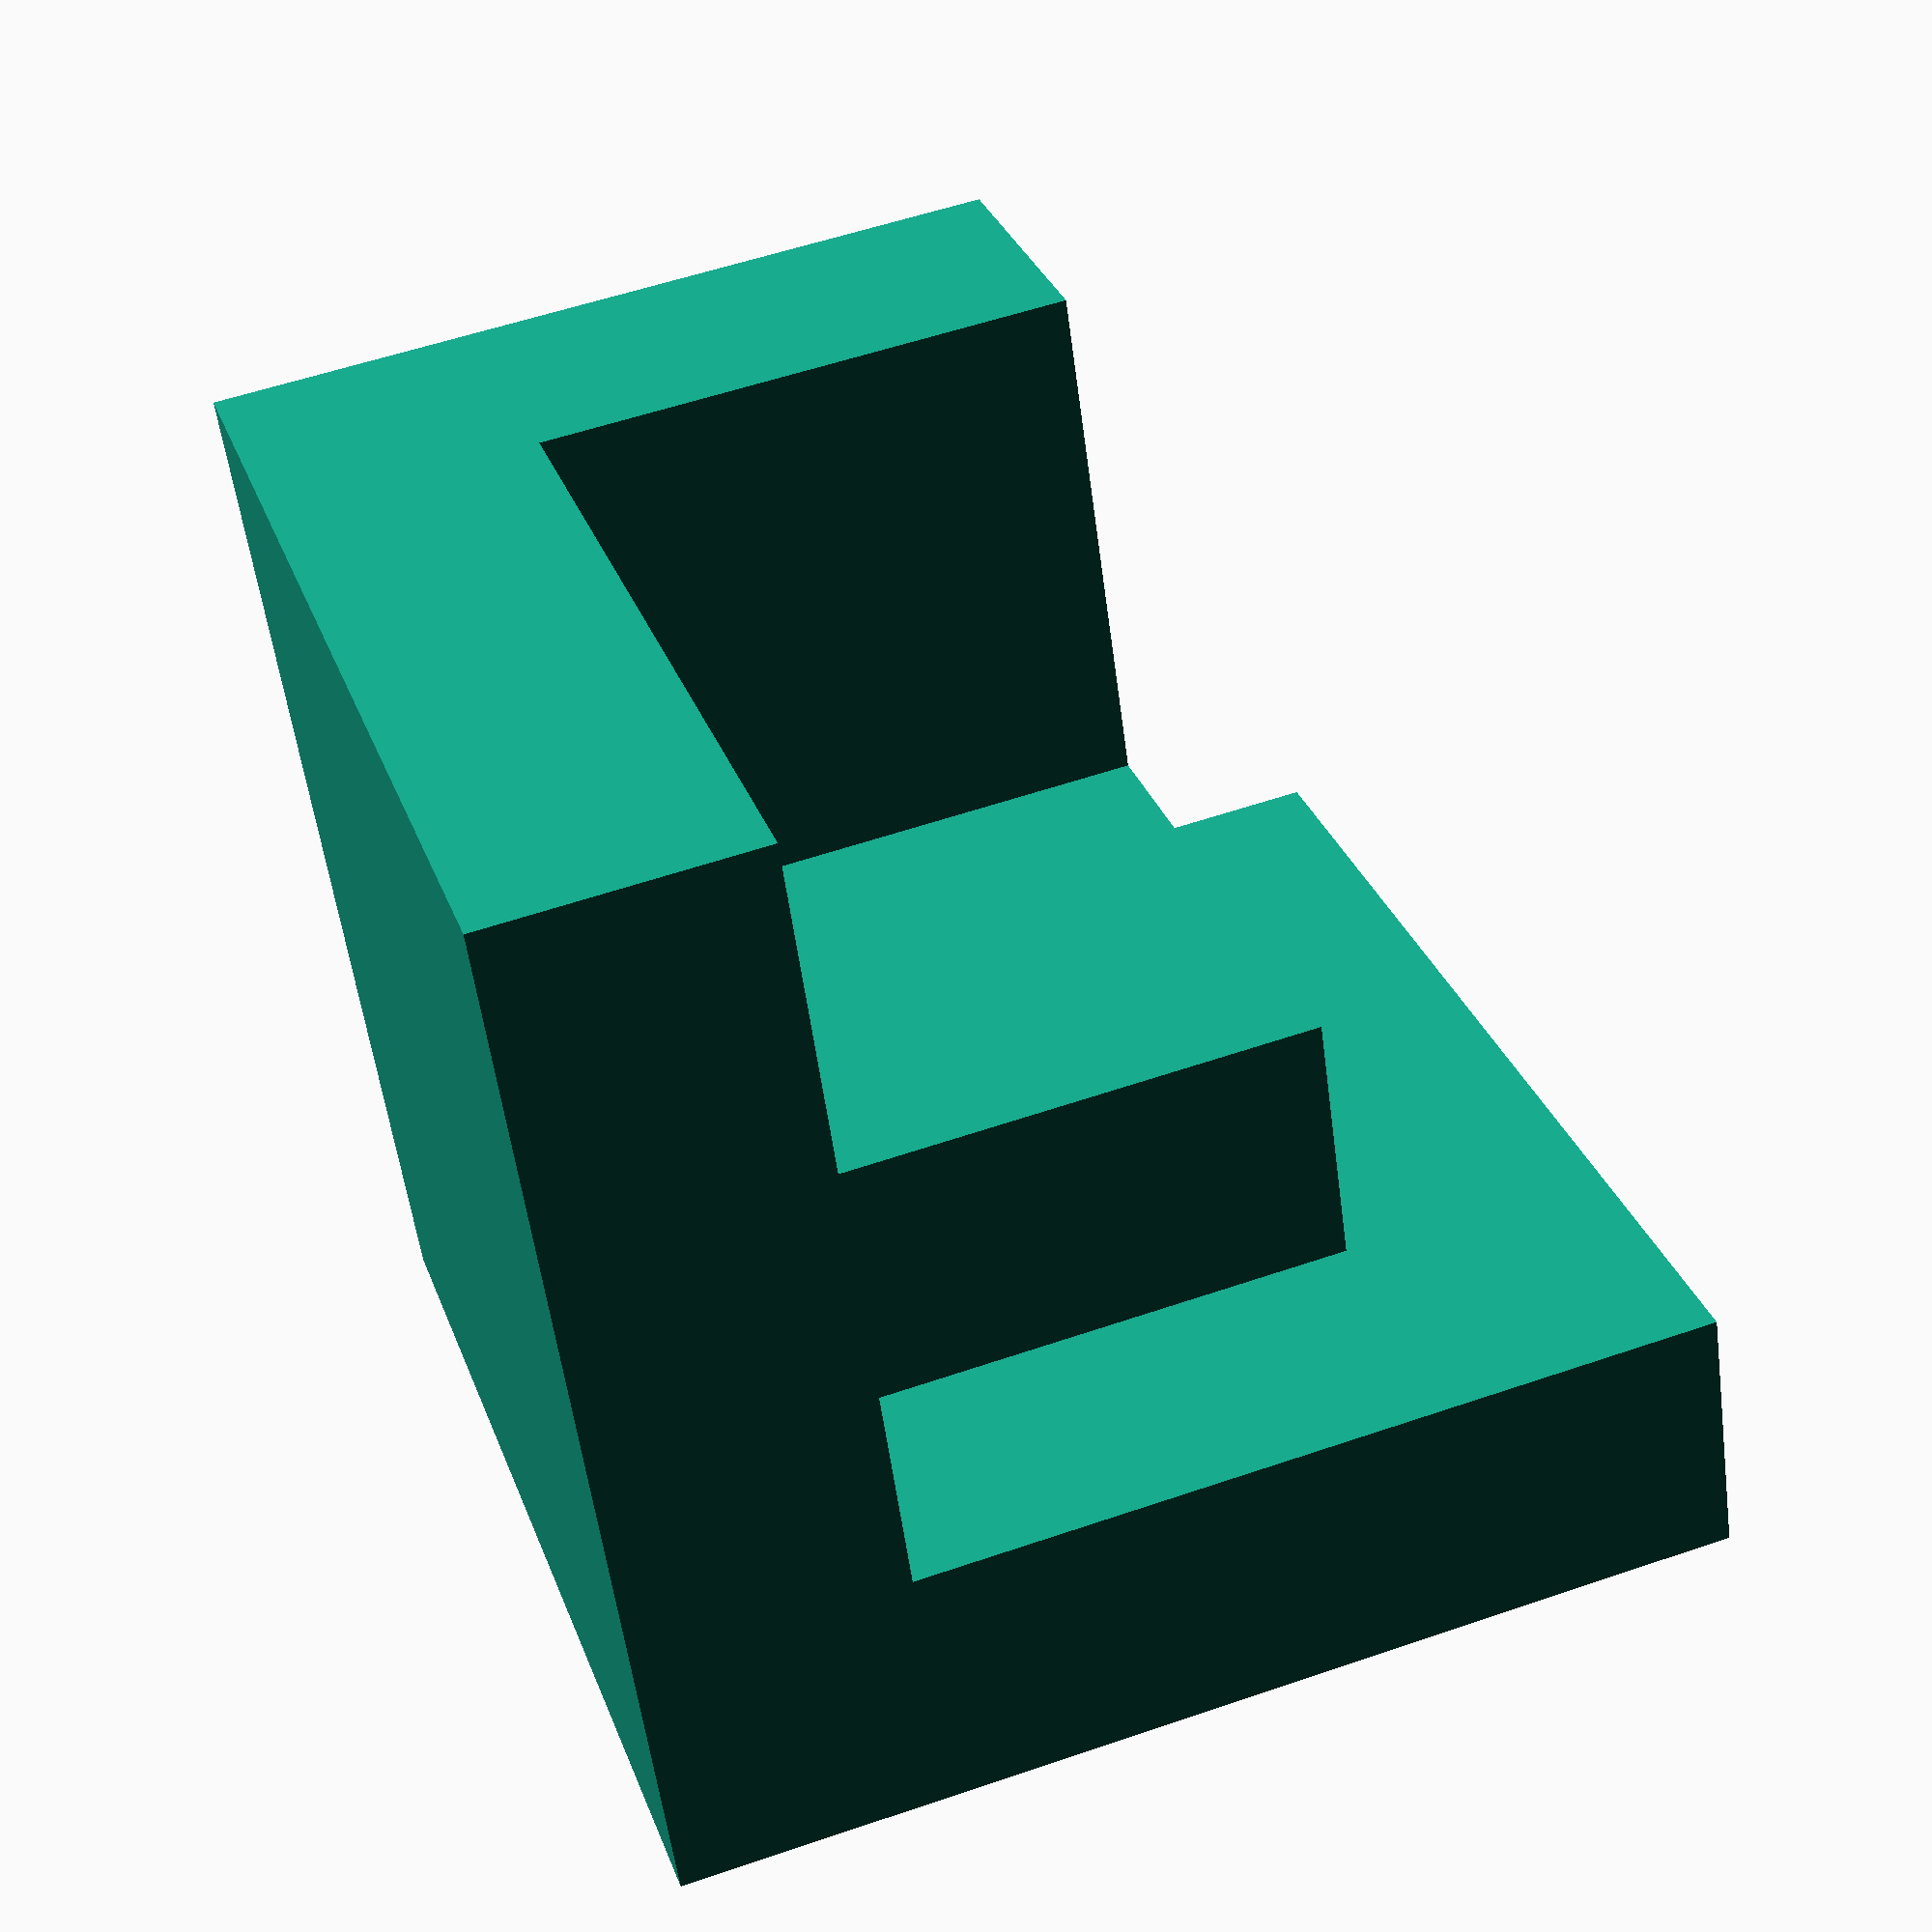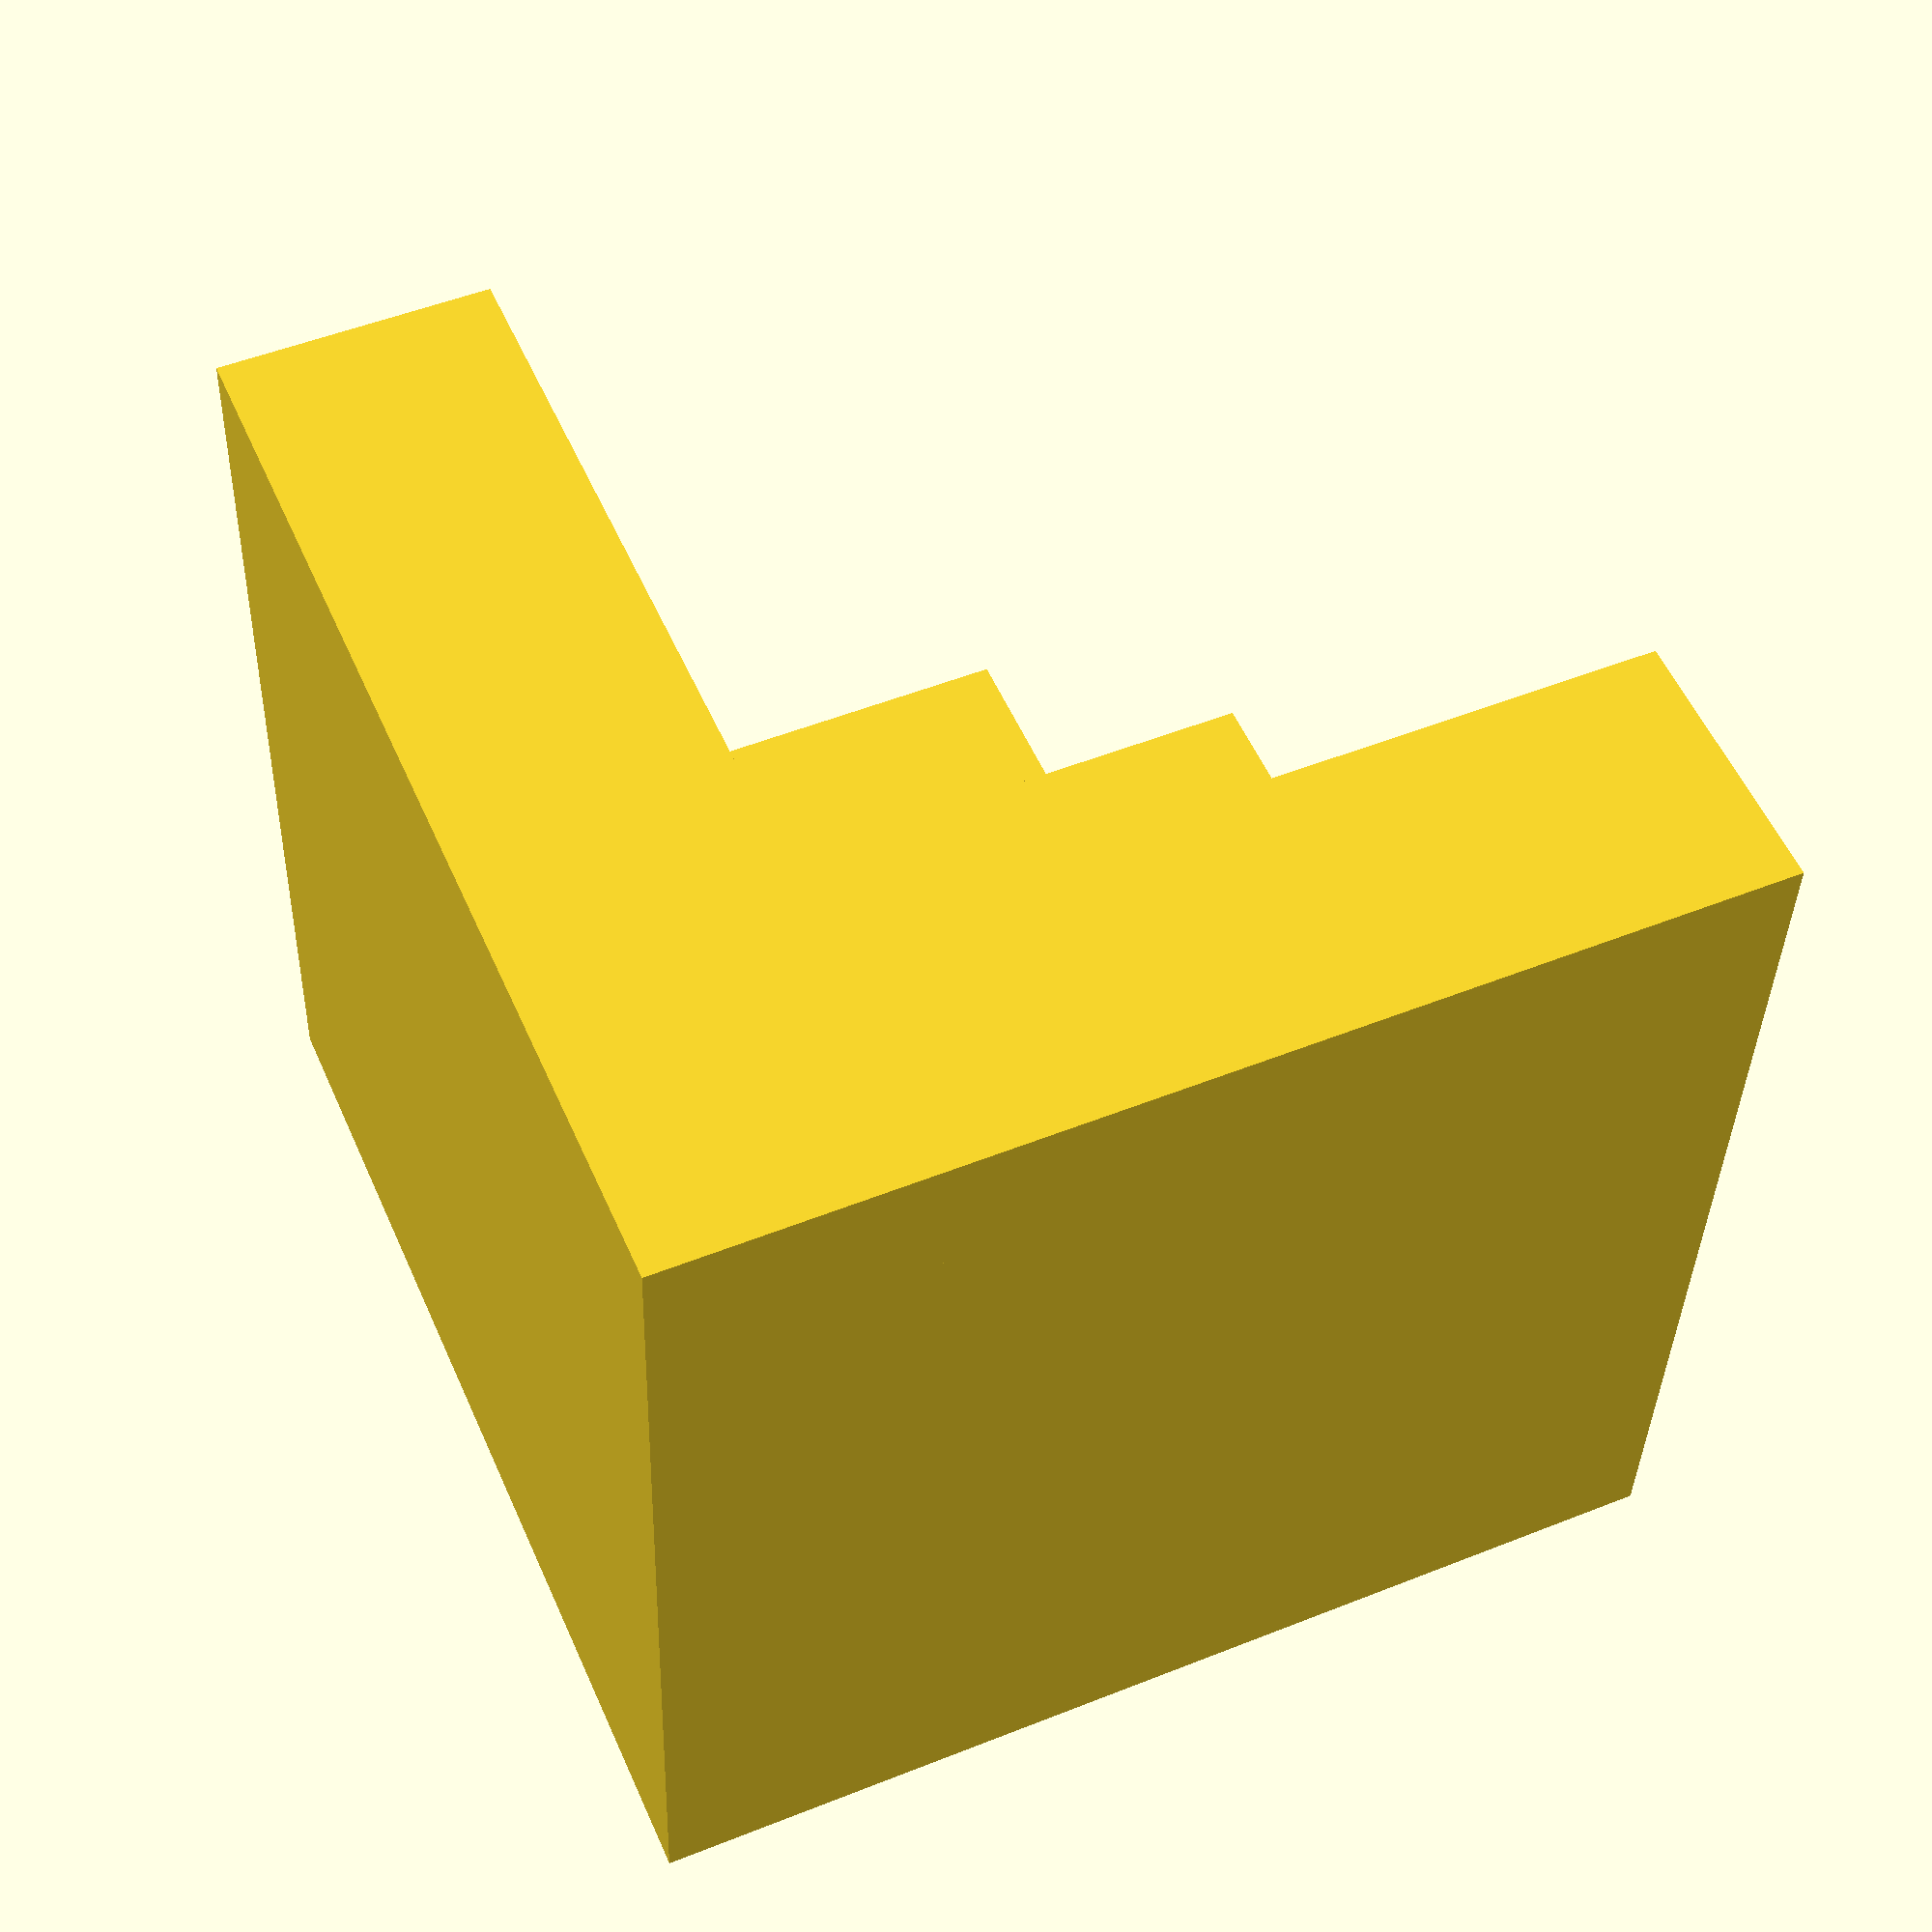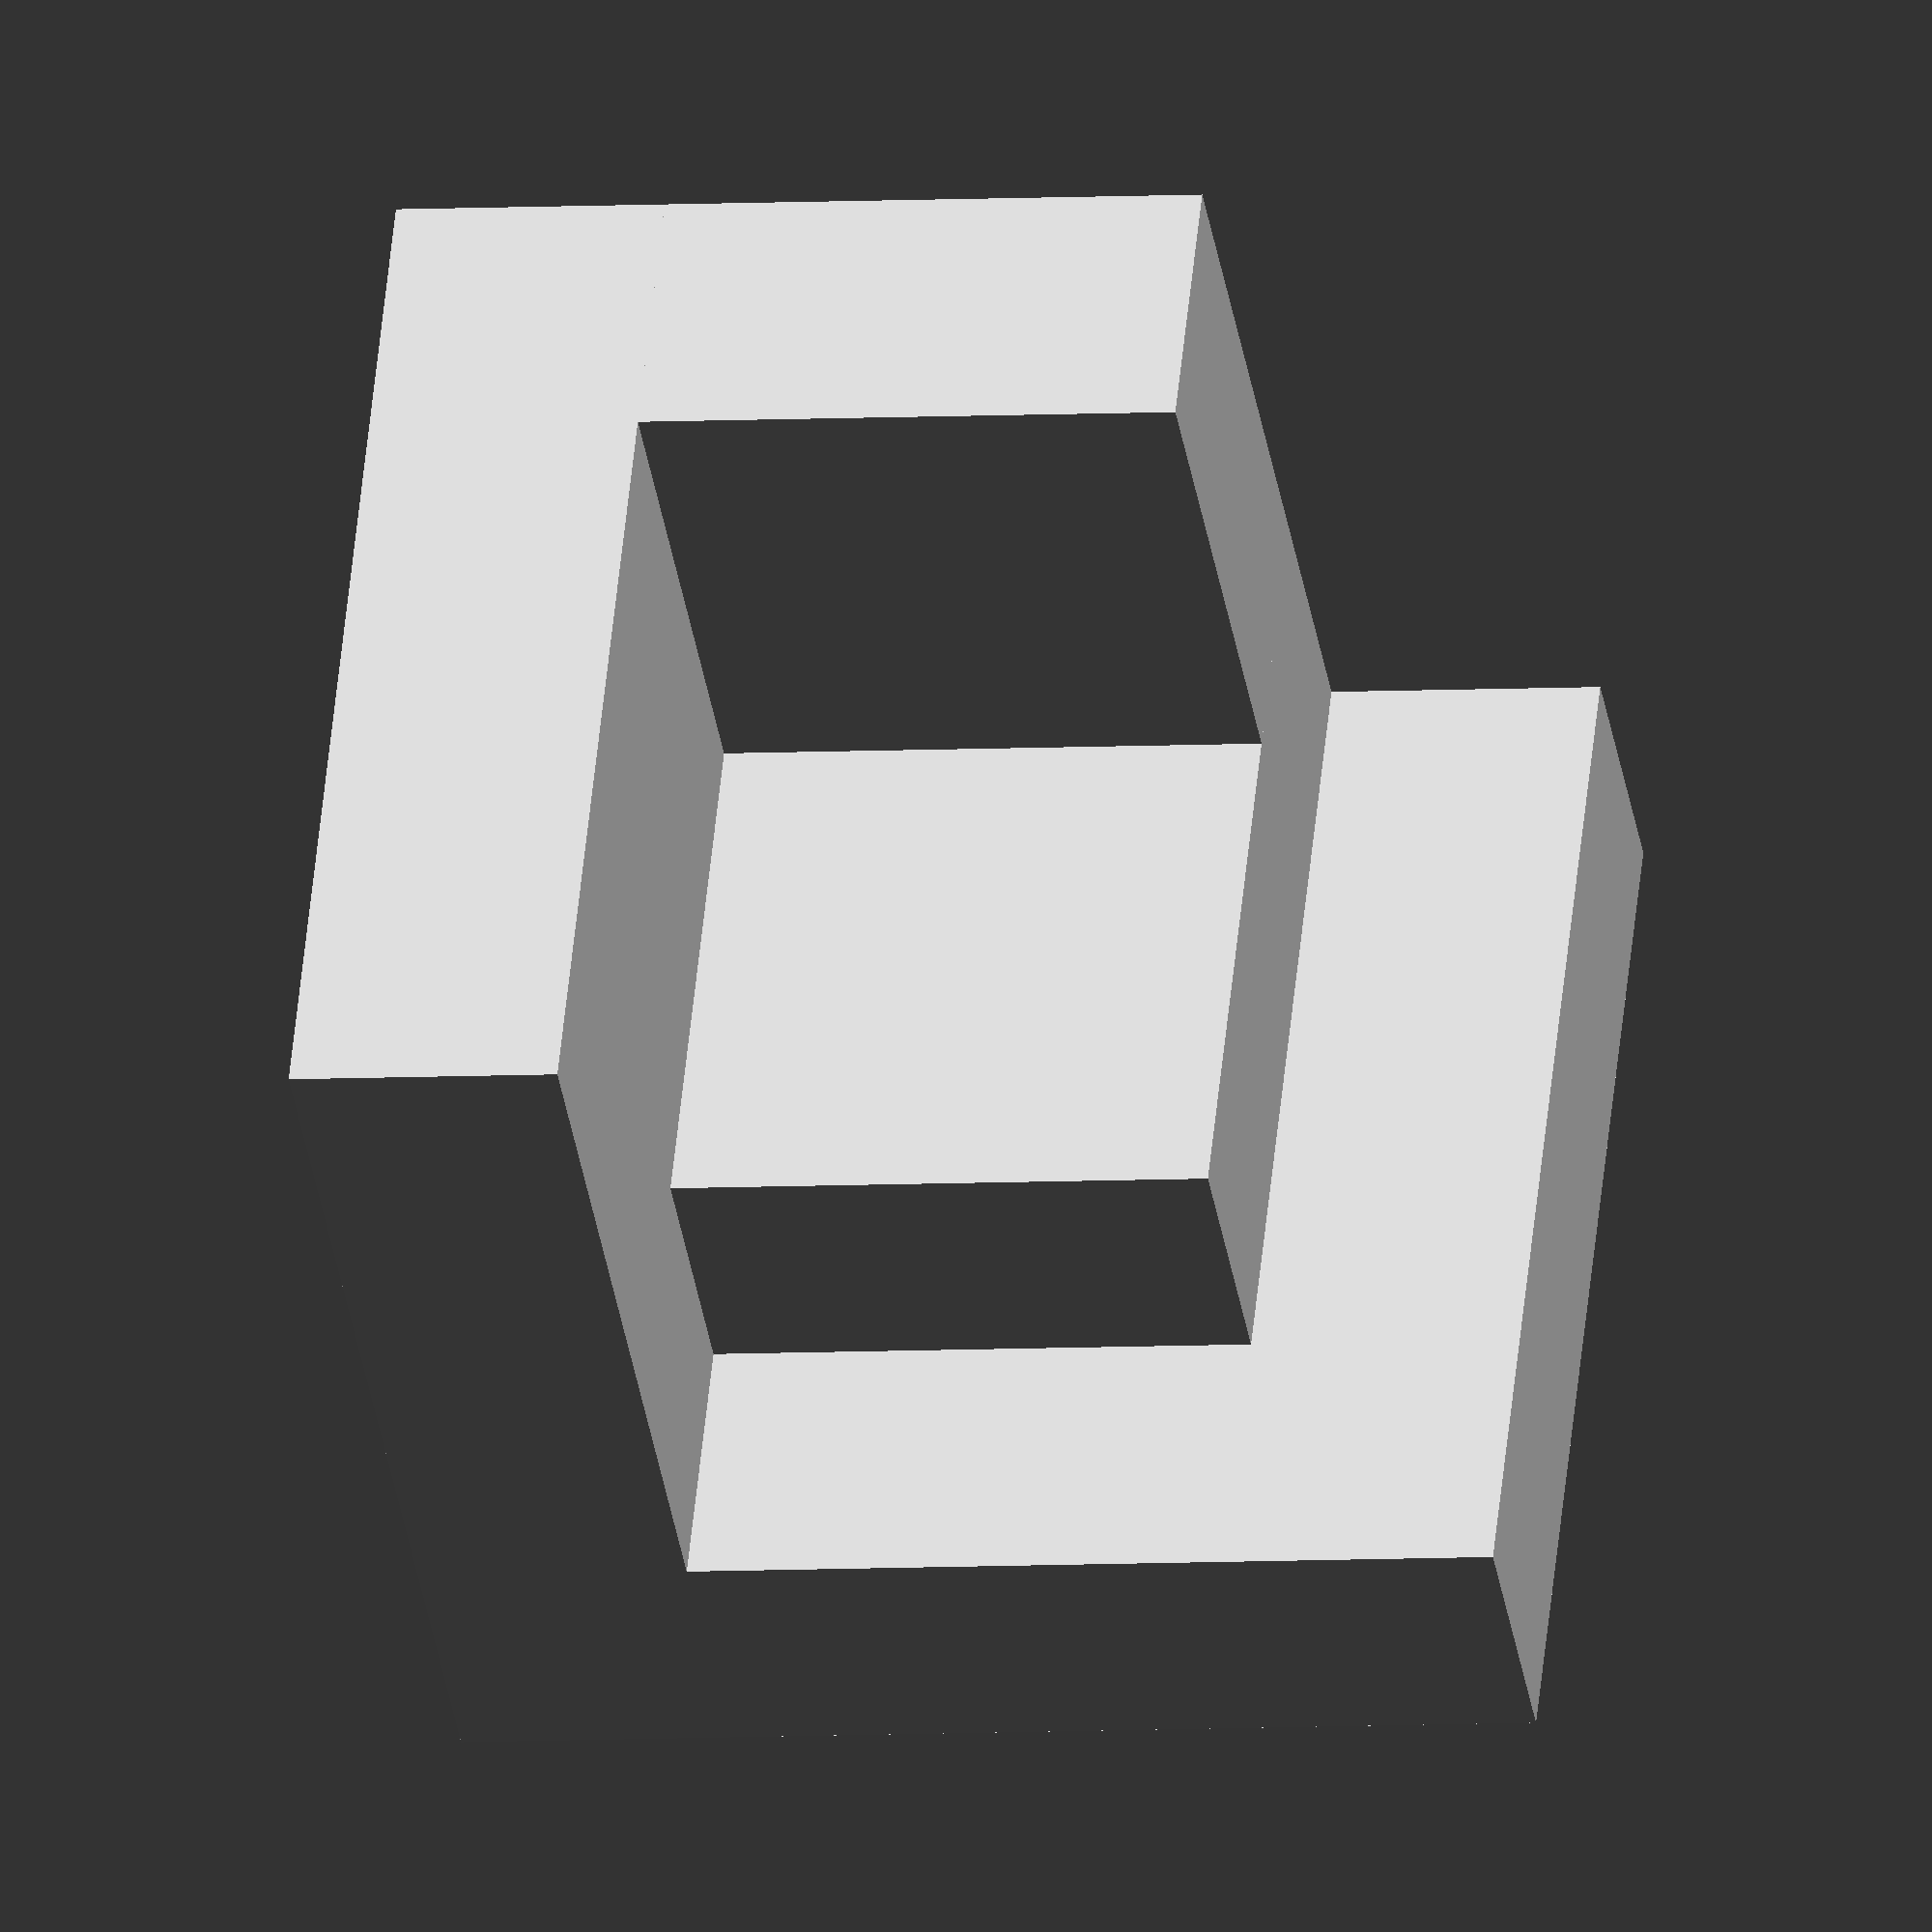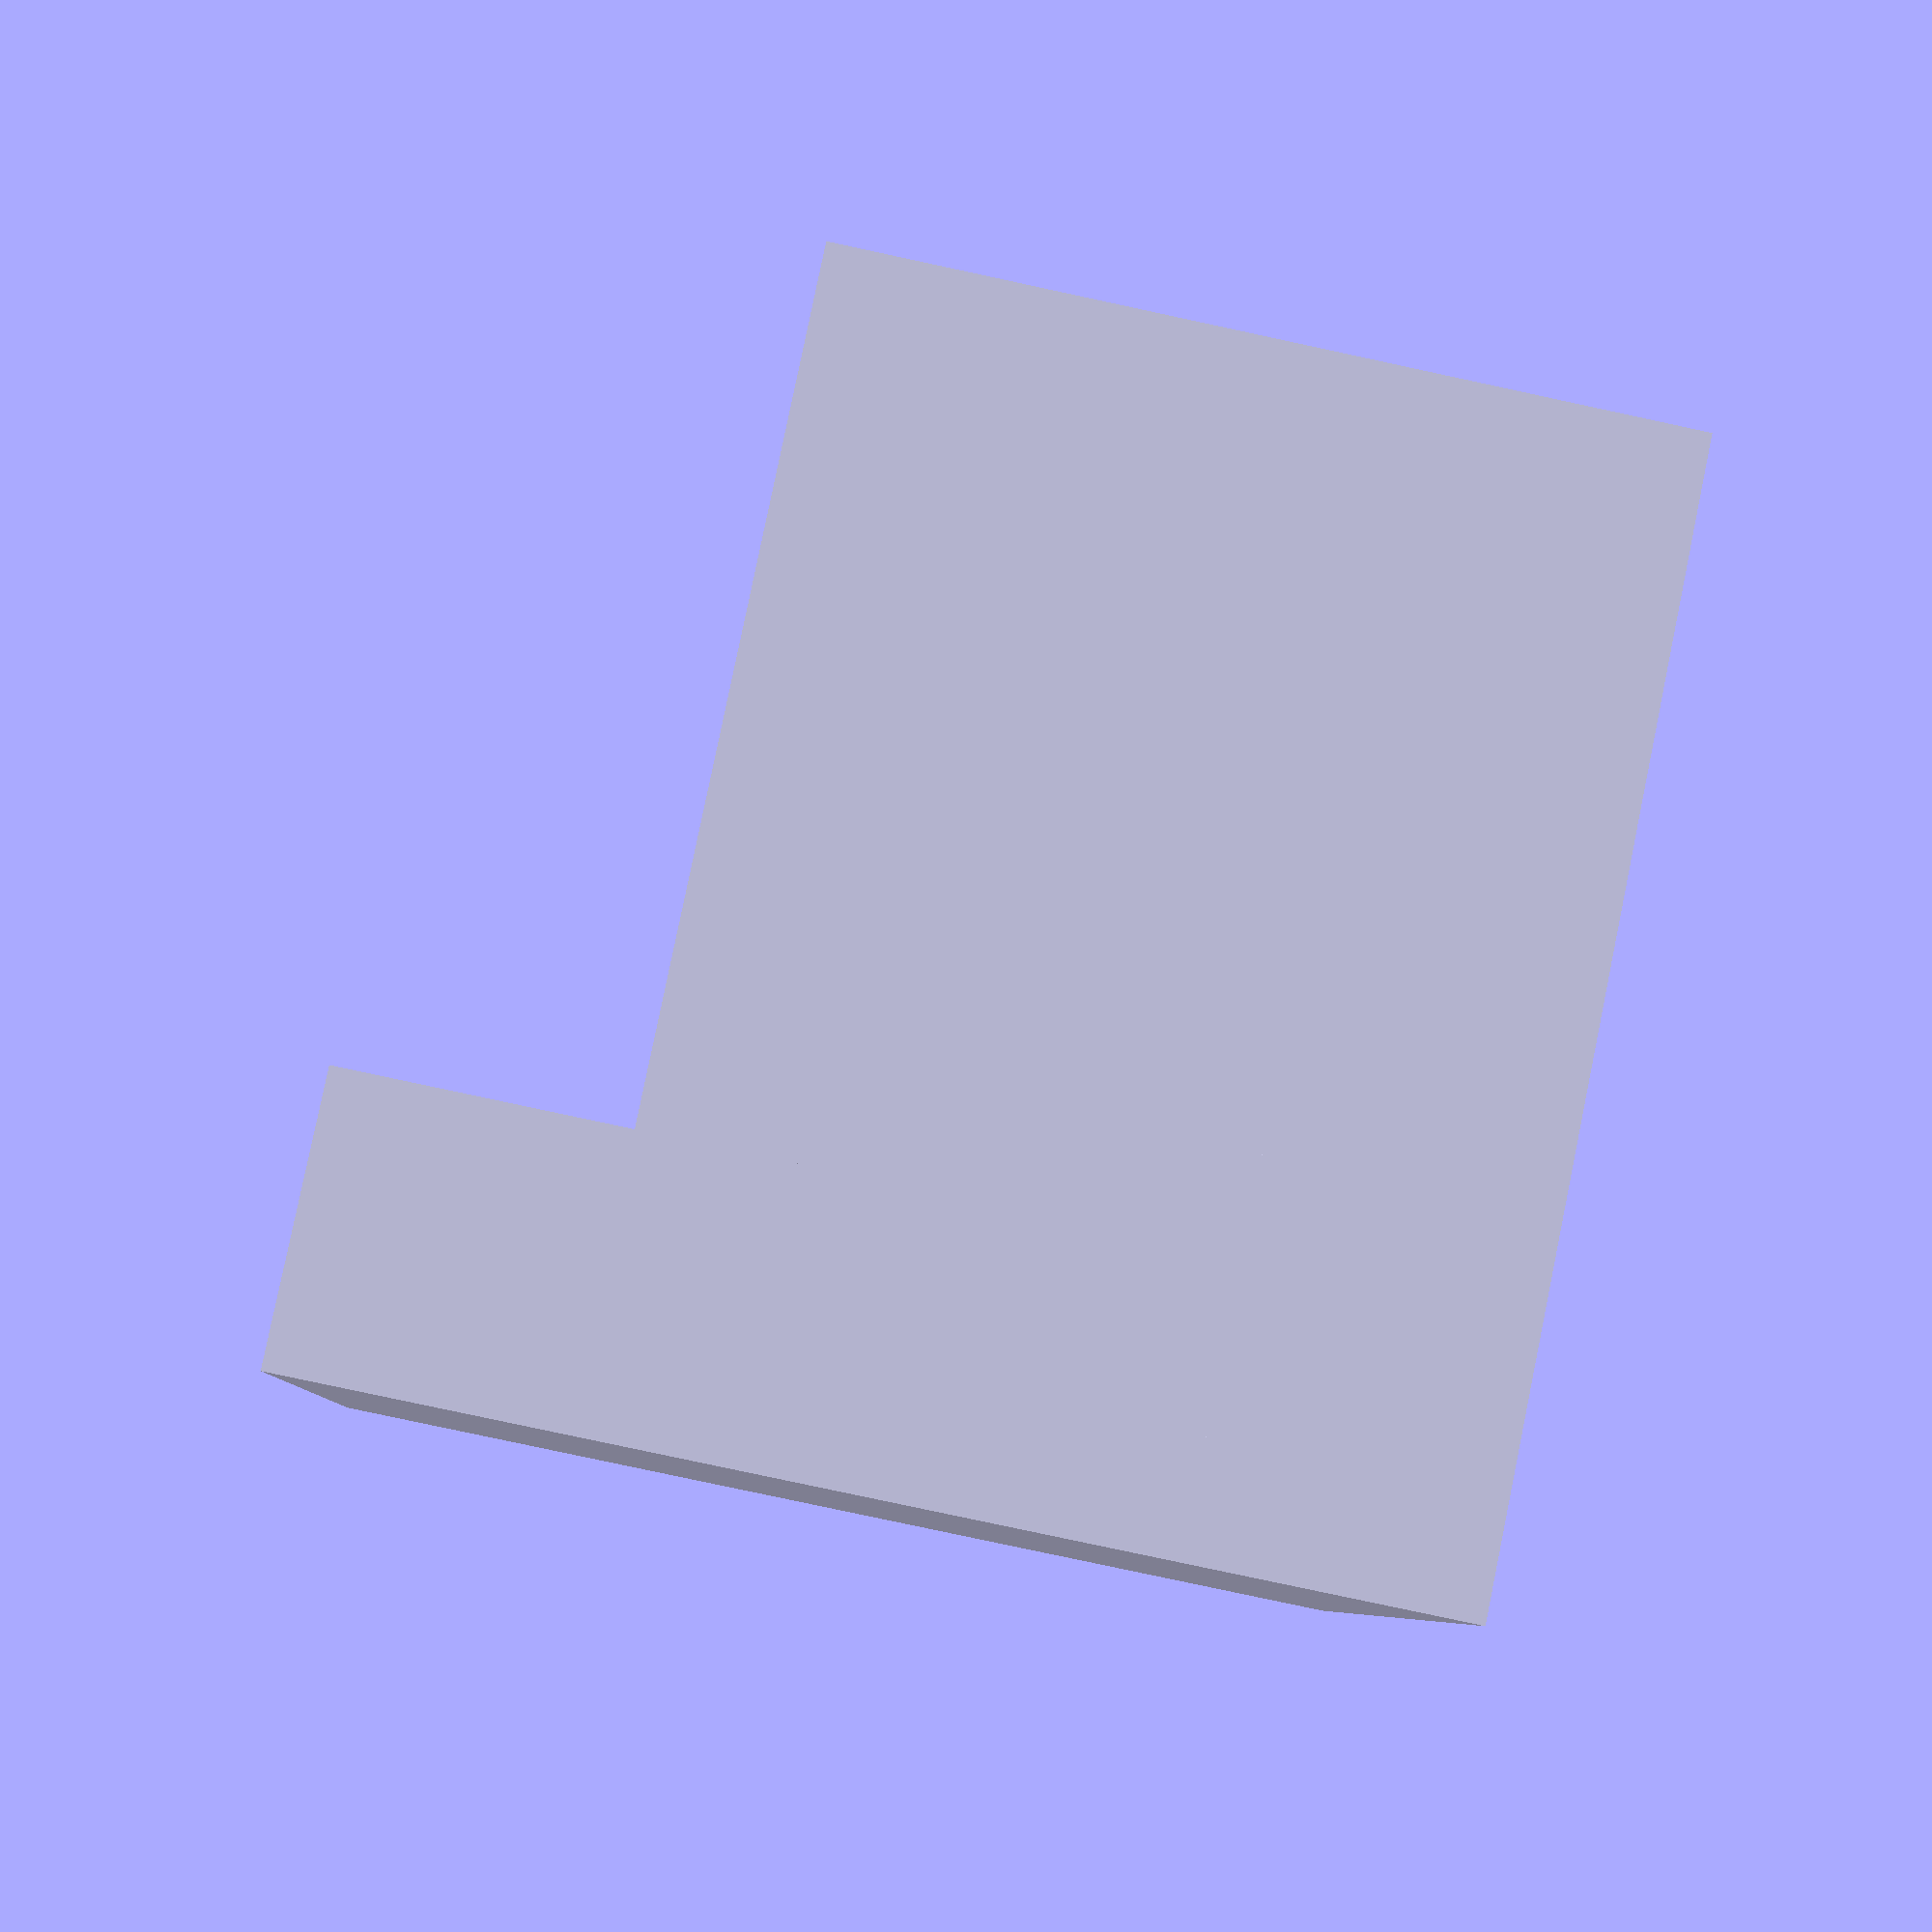
<openscad>
cube([40,40,10]);
translate([0,0,10])
cube([10,40,30]);
translate([10,0,10])
cube([10,30,20]);
translate([20,0,10])
cube([20,10,20]);
</openscad>
<views>
elev=124.6 azim=112.7 roll=289.9 proj=p view=wireframe
elev=309.8 azim=355.9 roll=246.3 proj=p view=wireframe
elev=5.5 azim=211.9 roll=280.7 proj=o view=solid
elev=261.4 azim=164.2 roll=102.1 proj=p view=solid
</views>
